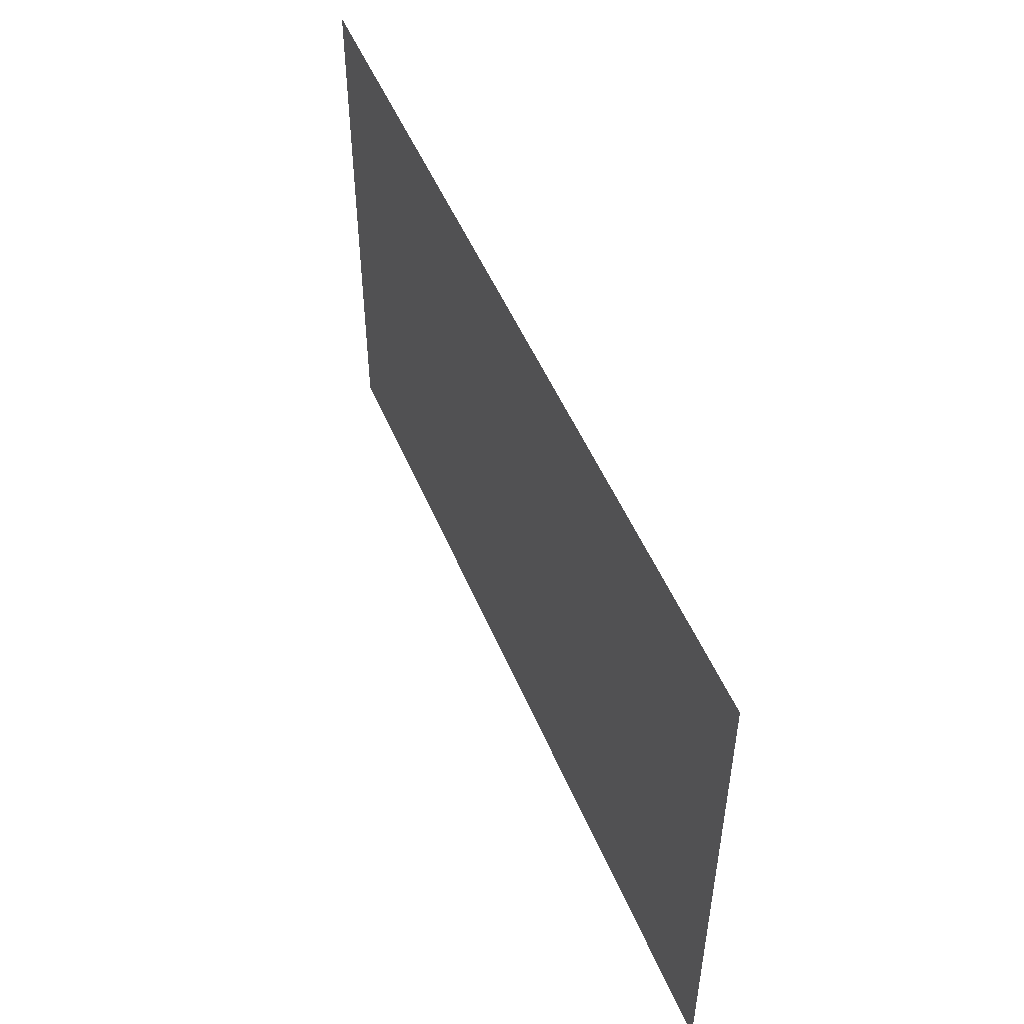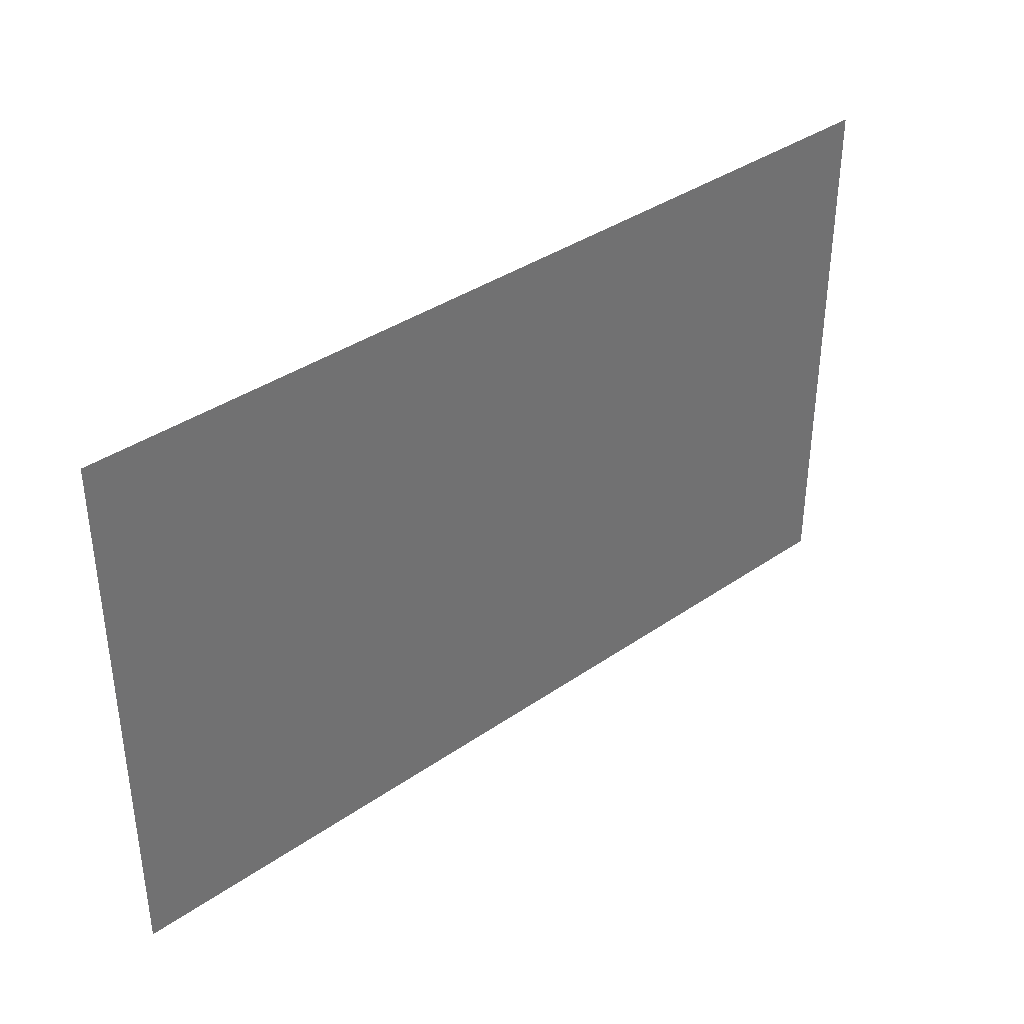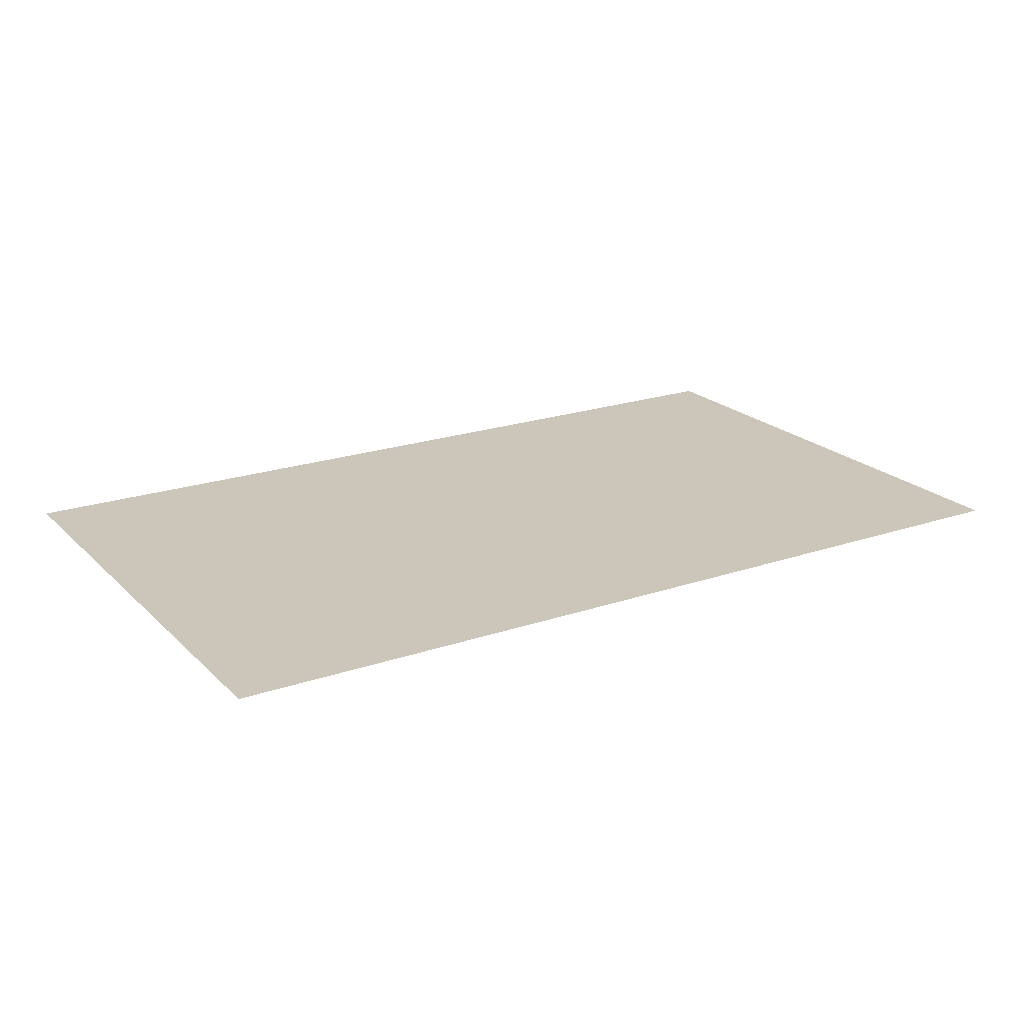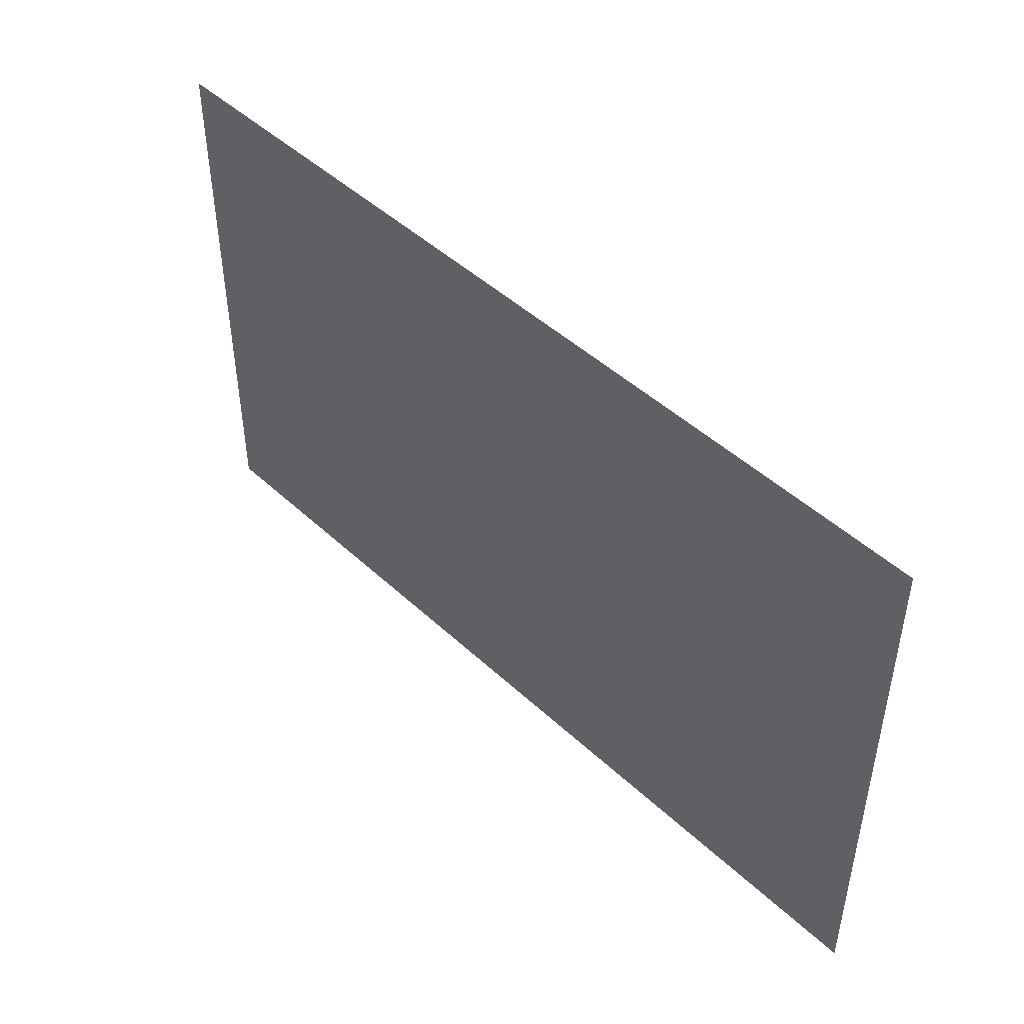
<metadata>
{"format":"obj","ext":"obj","renderer":"f3d","projection":"perspective","resolution":1024,"background":"white","views":[{"elev":50.5,"azim":-112.2,"up":"+Z"},{"elev":37.3,"azim":138.4,"up":"+Z"},{"elev":20.9,"azim":-31.5,"up":"+Y"},{"elev":46.5,"azim":46.6,"up":"+Z"}]}
</metadata>
<code>
o menu
v -0.8333 -0 0.5
v 0.8333 -0 0.5
v 0.8333 0 -0.5
v -0.8333 0 -0.5
f 1 2 3 4

</code>
